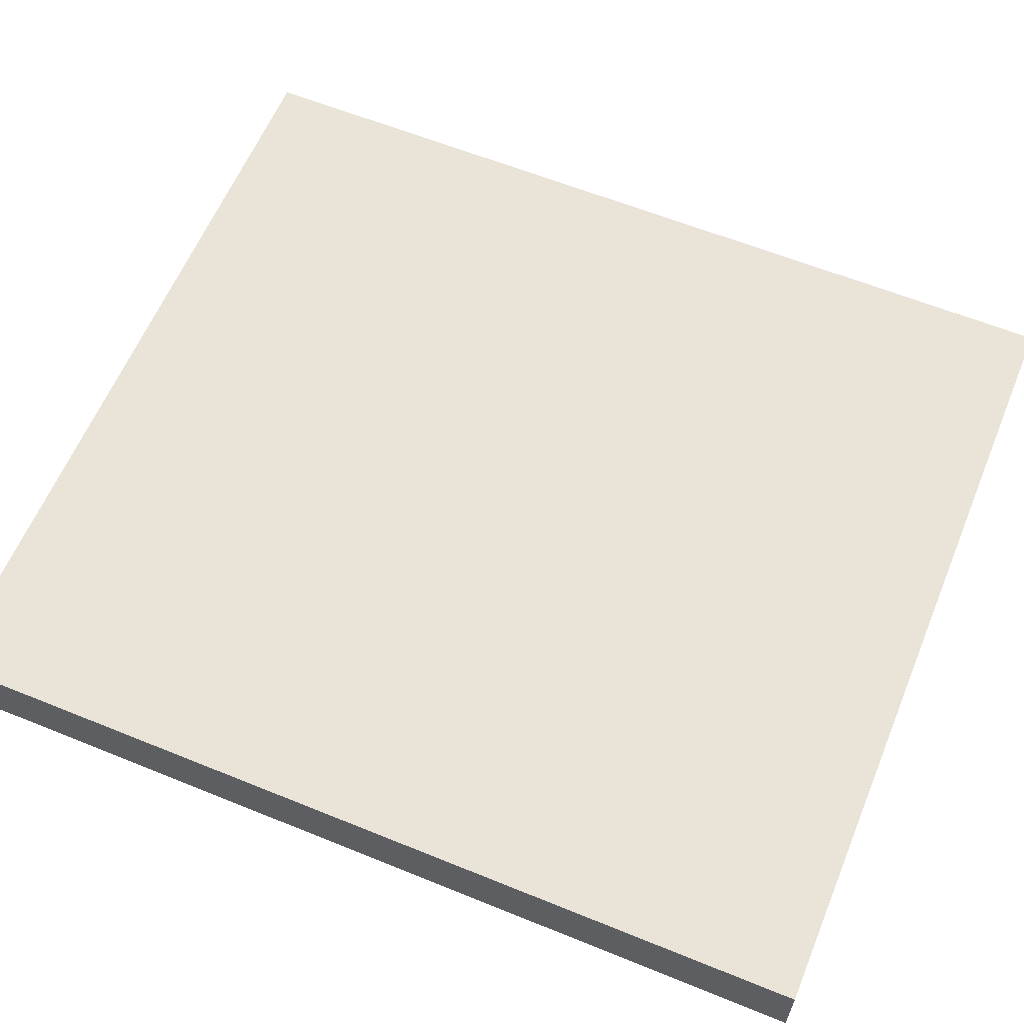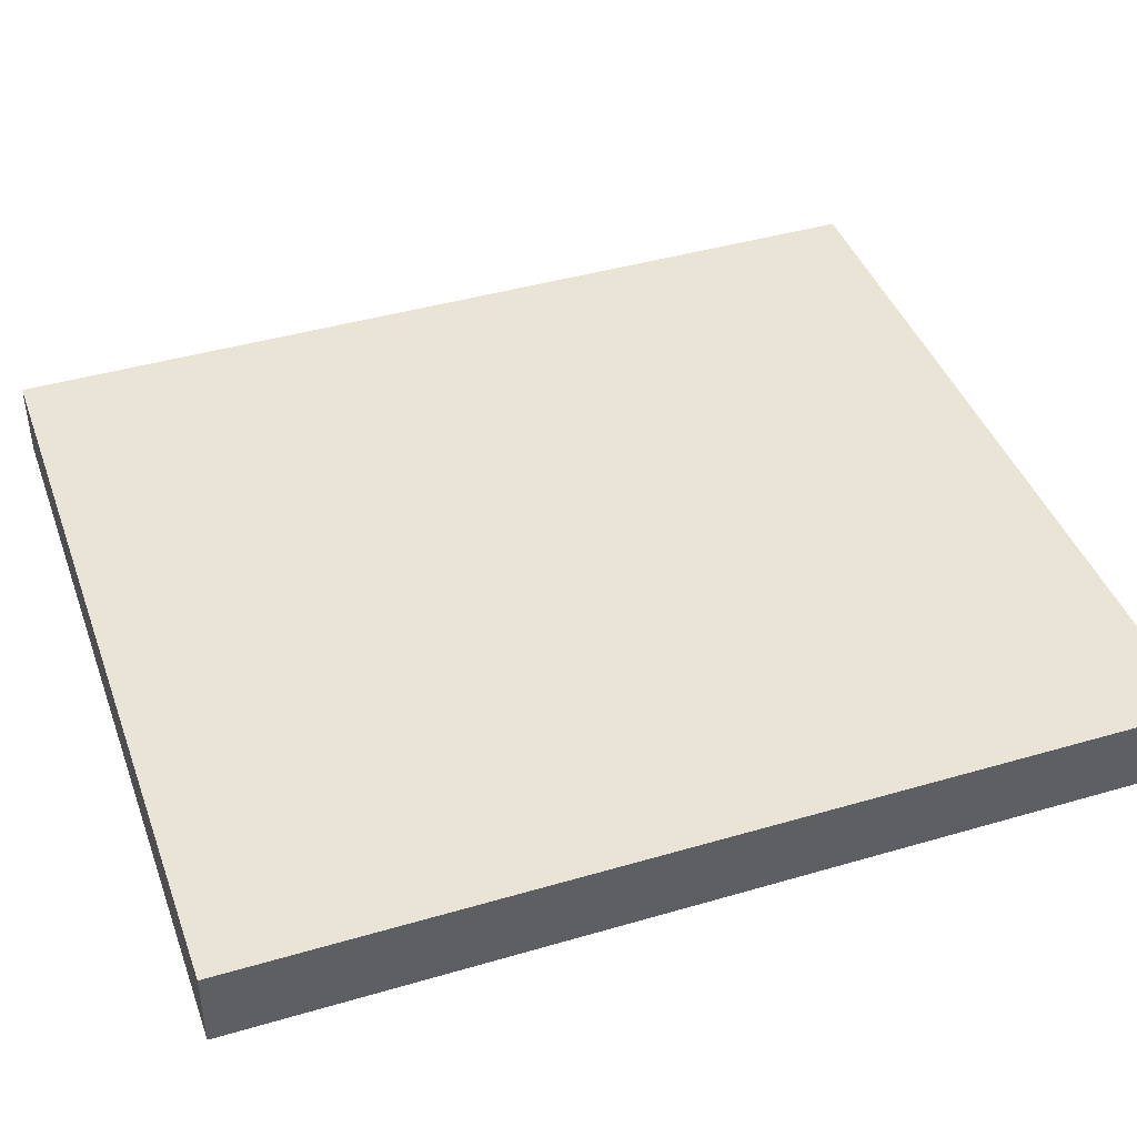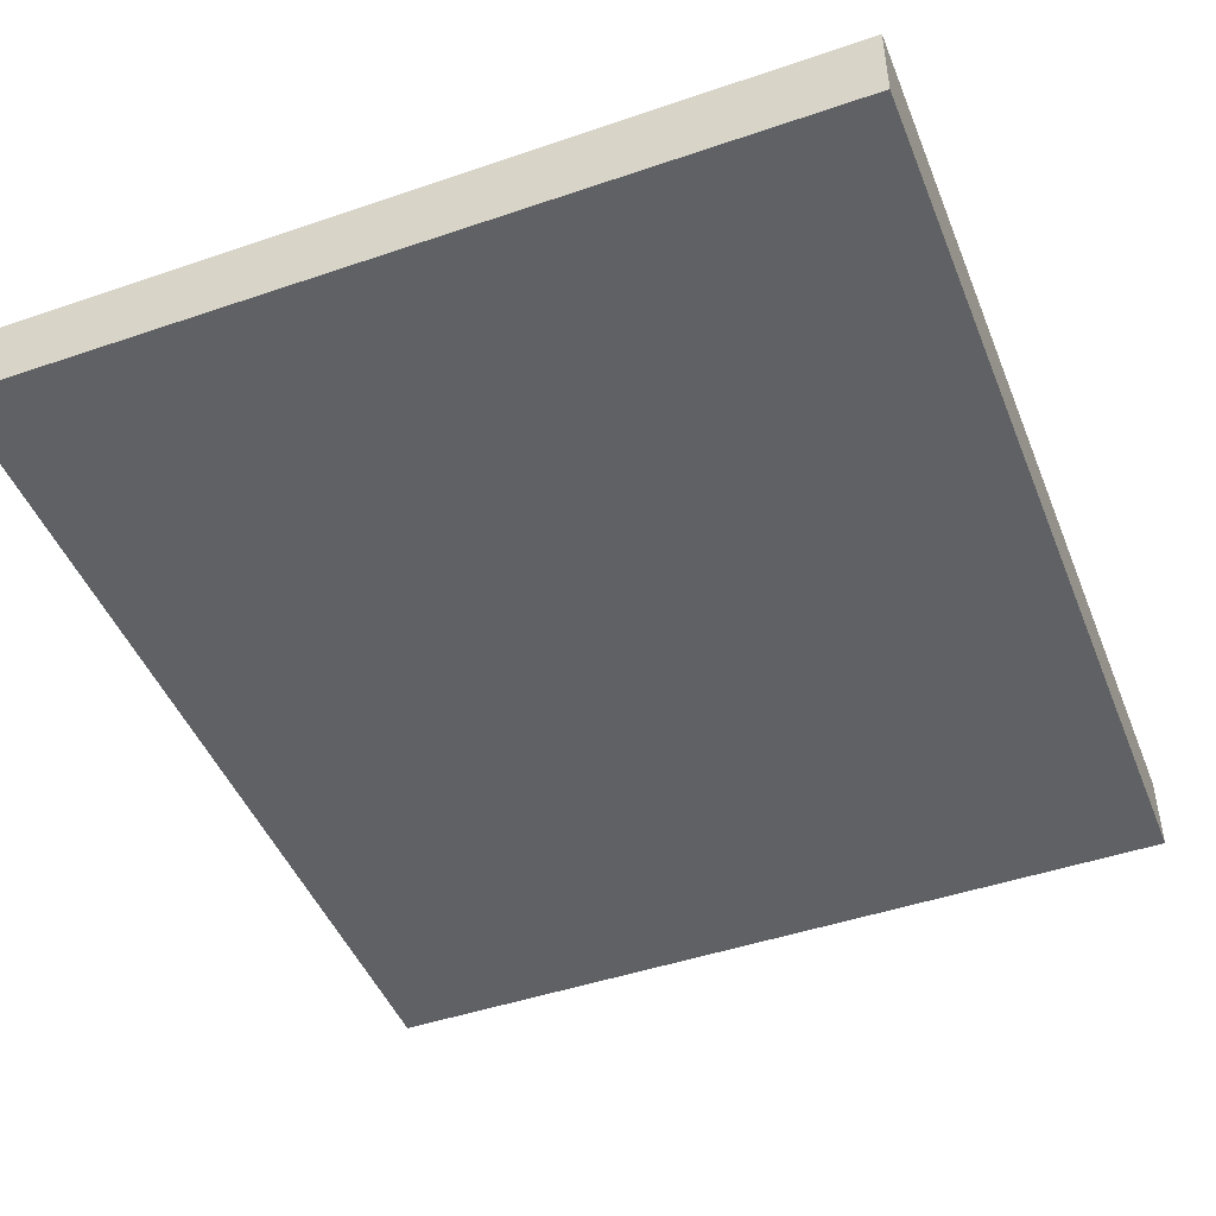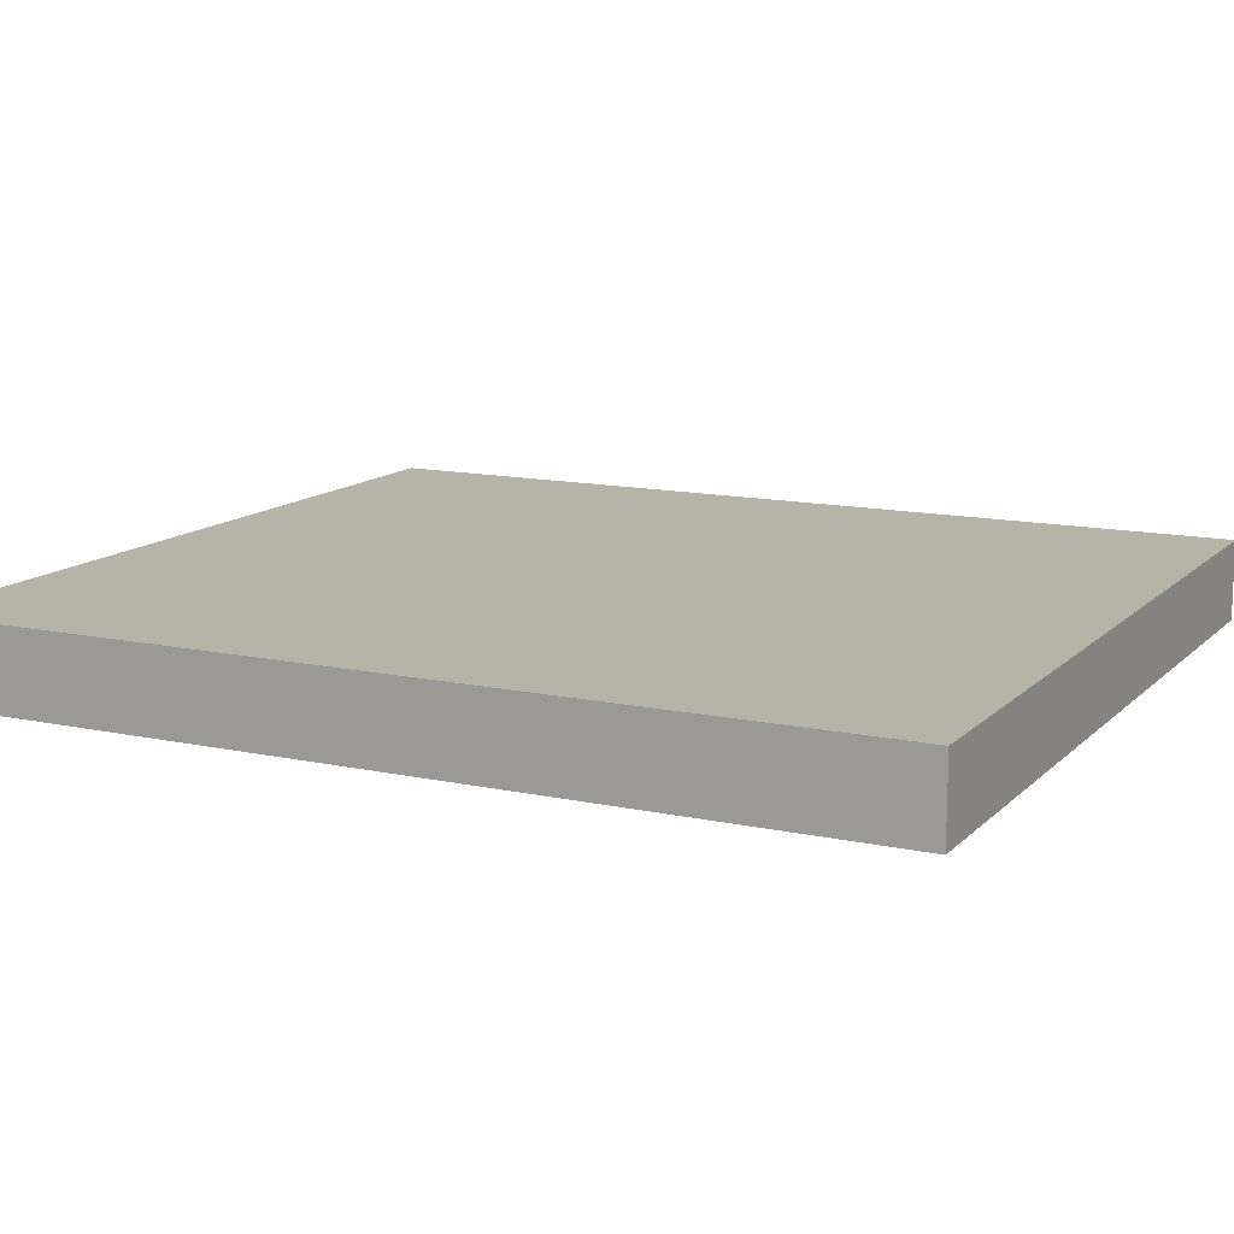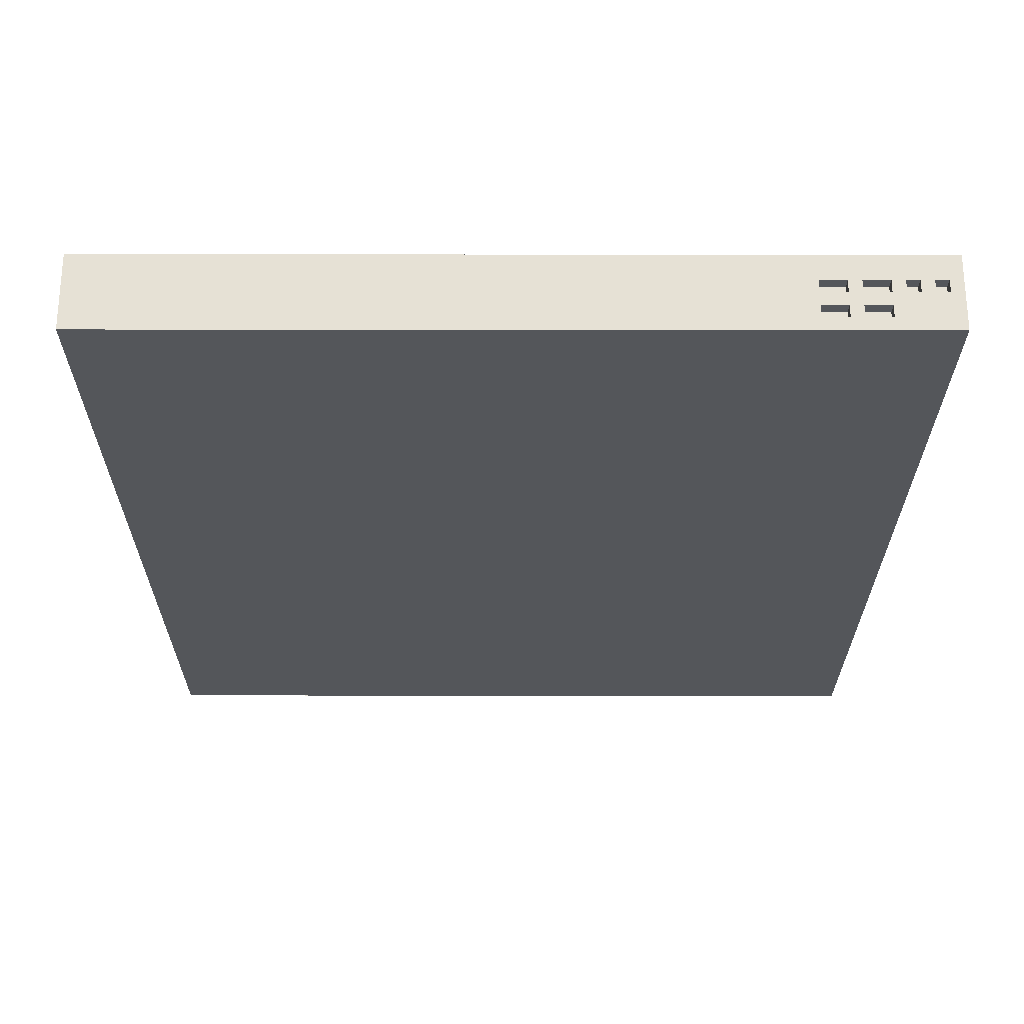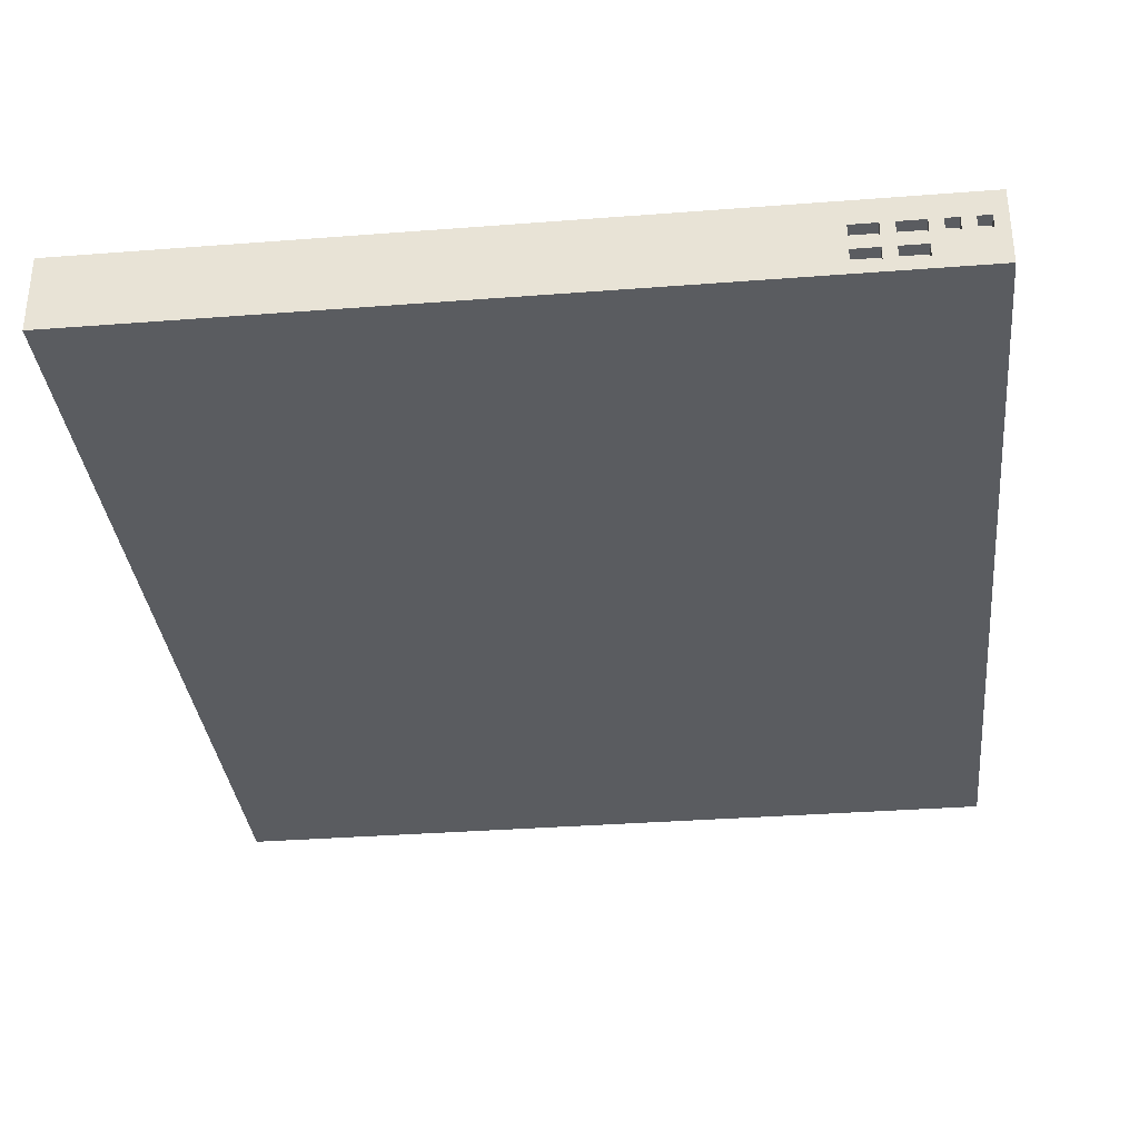
<metadata>
{"format":"obj","ext":"obj","renderer":"f3d","projection":"perspective","resolution":1024,"background":"white","views":[{"elev":61.0,"azim":-67.5,"up":"+Y"},{"elev":42.4,"azim":-109.3,"up":"+Y"},{"elev":-46.5,"azim":-158.7,"up":"+Y"},{"elev":12.9,"azim":116.6,"up":"+Y"},{"elev":-25.5,"azim":-0.1,"up":"+Y"},{"elev":-33.8,"azim":6.0,"up":"+Y"}]}
</metadata>
<code>
o
v -3.2 -2 3.2
v -3.2 -2 2.4
v -3.2 -2 -3.8
v -3.2 -1.4 3.2
v -3.2 -1.4 2.4
v -3.2 -1.4 -3.8
v 2.2 -1.9 3.2
v 2.2 -1.9 3.1
v 2.2 -1.8 3.2
v 2.2 -1.8 3.1
v 2.2 -1.7 3.2
v 2.2 -1.7 3.1
v 2.2 -1.6 3.2
v 2.2 -1.6 3.1
v 2.5 -1.9 3.2
v 2.5 -1.9 3.1
v 2.5 -1.8 3.2
v 2.5 -1.8 3.1
v 2.5 -1.7 3.2
v 2.5 -1.7 3.1
v 2.5 -1.6 3.2
v 2.5 -1.6 3.1
v 2.7 -1.7 3.2
v 2.7 -1.7 3.1
v 2.7 -1.6 3.2
v 2.7 -1.6 3.1
v 2.9 -1.7 3.2
v 2.9 -1.7 3.1
v 2.9 -1.6 3.2
v 2.9 -1.6 3.1
v 2 -1.9 3.2
v 2 -1.9 3.1
v 2 -1.8 3.2
v 2 -1.8 3.1
v 2 -1.7 3.2
v 2 -1.7 3.1
v 2 -1.6 3.2
v 2 -1.6 3.1
v 2.3 -1.9 3.2
v 2.3 -1.9 3.1
v 2.3 -1.8 3.2
v 2.3 -1.8 3.1
v 2.3 -1.7 3.2
v 2.3 -1.7 3.1
v 2.3 -1.6 3.2
v 2.3 -1.6 3.1
v 2.6 -1.7 3.2
v 2.6 -1.7 3.1
v 2.6 -1.6 3.2
v 2.6 -1.6 3.1
v 2.8 -1.7 3.2
v 2.8 -1.7 3.1
v 2.8 -1.6 3.2
v 2.8 -1.6 3.1
v 3 -2 3.2
v 3 -2 2.4
v 3 -2 -3.8
v 3 -1.4 3.2
v 3 -1.4 2.4
v 3 -1.4 -3.8
v -3.2 -2 3.2
v -3.2 -1.4 3.2
v -3 -1.9 3.2
v -3 -1.5 3.2
v -1.4 -1.9 3.2
v -1.4 -1.5 3.2
v -1.2 -1.9 3.2
v -1.2 -1.5 3.2
v 0.4 -1.9 3.2
v 0.4 -1.5 3.2
v 0.6 -1.9 3.2
v 0.6 -1.5 3.2
v 1.9 -1.9 3.2
v 1.9 -1.5 3.2
v 2 -1.9 3.2
v 2 -1.8 3.2
v 2 -1.7 3.2
v 2 -1.6 3.2
v 2.2 -1.9 3.2
v 2.2 -1.8 3.2
v 2.2 -1.7 3.2
v 2.2 -1.6 3.2
v 2.3 -1.9 3.2
v 2.3 -1.8 3.2
v 2.3 -1.7 3.2
v 2.3 -1.6 3.2
v 2.5 -1.9 3.2
v 2.5 -1.8 3.2
v 2.5 -1.7 3.2
v 2.5 -1.6 3.2
v 2.6 -1.9 3.2
v 2.6 -1.8 3.2
v 2.6 -1.7 3.2
v 2.6 -1.6 3.2
v 2.7 -1.9 3.2
v 2.7 -1.8 3.2
v 2.7 -1.7 3.2
v 2.7 -1.6 3.2
v 2.8 -1.9 3.2
v 2.8 -1.8 3.2
v 2.8 -1.7 3.2
v 2.8 -1.6 3.2
v 2.9 -1.9 3.2
v 2.9 -1.8 3.2
v 2.9 -1.7 3.2
v 2.9 -1.6 3.2
v 3 -2 3.2
v 3 -1.4 3.2
v 2 -1.9 3.1
v 2 -1.8 3.1
v 2 -1.7 3.1
v 2 -1.6 3.1
v 2.2 -1.9 3.1
v 2.2 -1.8 3.1
v 2.2 -1.7 3.1
v 2.2 -1.6 3.1
v 2.3 -1.9 3.1
v 2.3 -1.8 3.1
v 2.3 -1.7 3.1
v 2.3 -1.6 3.1
v 2.5 -1.9 3.1
v 2.5 -1.8 3.1
v 2.5 -1.7 3.1
v 2.5 -1.6 3.1
v 2.6 -1.7 3.1
v 2.6 -1.6 3.1
v 2.7 -1.7 3.1
v 2.7 -1.6 3.1
v 2.8 -1.7 3.1
v 2.8 -1.6 3.1
v 2.9 -1.7 3.1
v 2.9 -1.6 3.1
v -3.2 -2 -3.8
v -3.2 -1.4 -3.8
v 3 -2 -3.8
v 3 -1.4 -3.8
v -3.2 -2 3.2
v 3 -2 3.2
v -3.2 -2 2.4
v 3 -2 2.4
v -3.2 -2 -3.8
v 3 -2 -3.8
v 2 -1.8 3.2
v 2.2 -1.8 3.2
v 2.3 -1.8 3.2
v 2.5 -1.8 3.2
v 2 -1.8 3.1
v 2.2 -1.8 3.1
v 2.3 -1.8 3.1
v 2.5 -1.8 3.1
v 2 -1.6 3.2
v 2.2 -1.6 3.2
v 2.3 -1.6 3.2
v 2.5 -1.6 3.2
v 2.6 -1.6 3.2
v 2.7 -1.6 3.2
v 2.8 -1.6 3.2
v 2.9 -1.6 3.2
v 2 -1.6 3.1
v 2.2 -1.6 3.1
v 2.3 -1.6 3.1
v 2.5 -1.6 3.1
v 2.6 -1.6 3.1
v 2.7 -1.6 3.1
v 2.8 -1.6 3.1
v 2.9 -1.6 3.1
v 2 -1.9 3.2
v 2.2 -1.9 3.2
v 2.3 -1.9 3.2
v 2.5 -1.9 3.2
v 2 -1.9 3.1
v 2.2 -1.9 3.1
v 2.3 -1.9 3.1
v 2.5 -1.9 3.1
v 2 -1.7 3.2
v 2.2 -1.7 3.2
v 2.3 -1.7 3.2
v 2.5 -1.7 3.2
v 2.6 -1.7 3.2
v 2.7 -1.7 3.2
v 2.8 -1.7 3.2
v 2.9 -1.7 3.2
v 2 -1.7 3.1
v 2.2 -1.7 3.1
v 2.3 -1.7 3.1
v 2.5 -1.7 3.1
v 2.6 -1.7 3.1
v 2.7 -1.7 3.1
v 2.8 -1.7 3.1
v 2.9 -1.7 3.1
v -3.2 -1.4 3.2
v 3 -1.4 3.2
v -3.2 -1.4 2.4
v 3 -1.4 2.4
v -3.2 -1.4 -3.8
v 3 -1.4 -3.8
f 4 2 1
f 5 3 2
f 5 2 4
f 6 3 5
f 9 8 7
f 10 8 9
f 13 12 11
f 14 12 13
f 17 16 15
f 18 16 17
f 21 20 19
f 22 20 21
f 25 24 23
f 26 24 25
f 29 28 27
f 30 28 29
f 31 32 33
f 33 32 34
f 35 36 37
f 37 36 38
f 39 40 41
f 41 40 42
f 43 44 45
f 45 44 46
f 47 48 49
f 49 48 50
f 51 52 53
f 53 52 54
f 55 56 58
f 56 57 59
f 58 56 59
f 59 57 60
f 63 62 61
f 64 62 63
f 65 63 61
f 65 64 63
f 66 62 64
f 66 64 65
f 67 65 61
f 67 66 65
f 68 62 66
f 68 66 67
f 69 67 61
f 69 68 67
f 70 62 68
f 70 68 69
f 71 69 61
f 71 70 69
f 72 62 70
f 72 70 71
f 73 71 61
f 73 72 71
f 74 62 72
f 74 72 73
f 75 73 61
f 75 74 73
f 76 74 75
f 77 74 76
f 78 74 77
f 79 75 61
f 80 77 76
f 81 77 80
f 82 74 78
f 83 81 80
f 83 82 81
f 83 79 61
f 83 80 79
f 84 82 83
f 85 82 84
f 86 74 82
f 86 82 85
f 87 83 61
f 88 85 84
f 89 85 88
f 90 74 86
f 91 87 61
f 91 90 89
f 91 89 88
f 91 88 87
f 92 90 91
f 93 90 92
f 94 74 90
f 94 90 93
f 95 91 61
f 95 92 91
f 96 93 92
f 96 92 95
f 97 93 96
f 98 74 94
f 99 95 61
f 99 98 97
f 99 97 96
f 99 96 95
f 100 98 99
f 101 98 100
f 102 74 98
f 102 98 101
f 103 99 61
f 103 100 99
f 104 101 100
f 104 100 103
f 105 101 104
f 106 74 102
f 107 103 61
f 107 106 105
f 107 105 104
f 107 104 103
f 108 62 74
f 108 106 107
f 108 74 106
f 113 110 109
f 114 110 113
f 115 112 111
f 116 112 115
f 121 118 117
f 122 118 121
f 123 120 119
f 124 120 123
f 127 126 125
f 128 126 127
f 131 130 129
f 132 130 131
f 133 134 135
f 135 134 136
f 139 138 137
f 140 138 139
f 141 140 139
f 142 140 141
f 147 144 143
f 148 144 147
f 149 146 145
f 150 146 149
f 159 152 151
f 160 152 159
f 161 154 153
f 162 154 161
f 163 156 155
f 164 156 163
f 165 158 157
f 166 158 165
f 167 168 171
f 171 168 172
f 169 170 173
f 173 170 174
f 175 176 183
f 183 176 184
f 177 178 185
f 185 178 186
f 179 180 187
f 187 180 188
f 181 182 189
f 189 182 190
f 191 192 193
f 193 192 194
f 193 194 195
f 195 194 196

</code>
